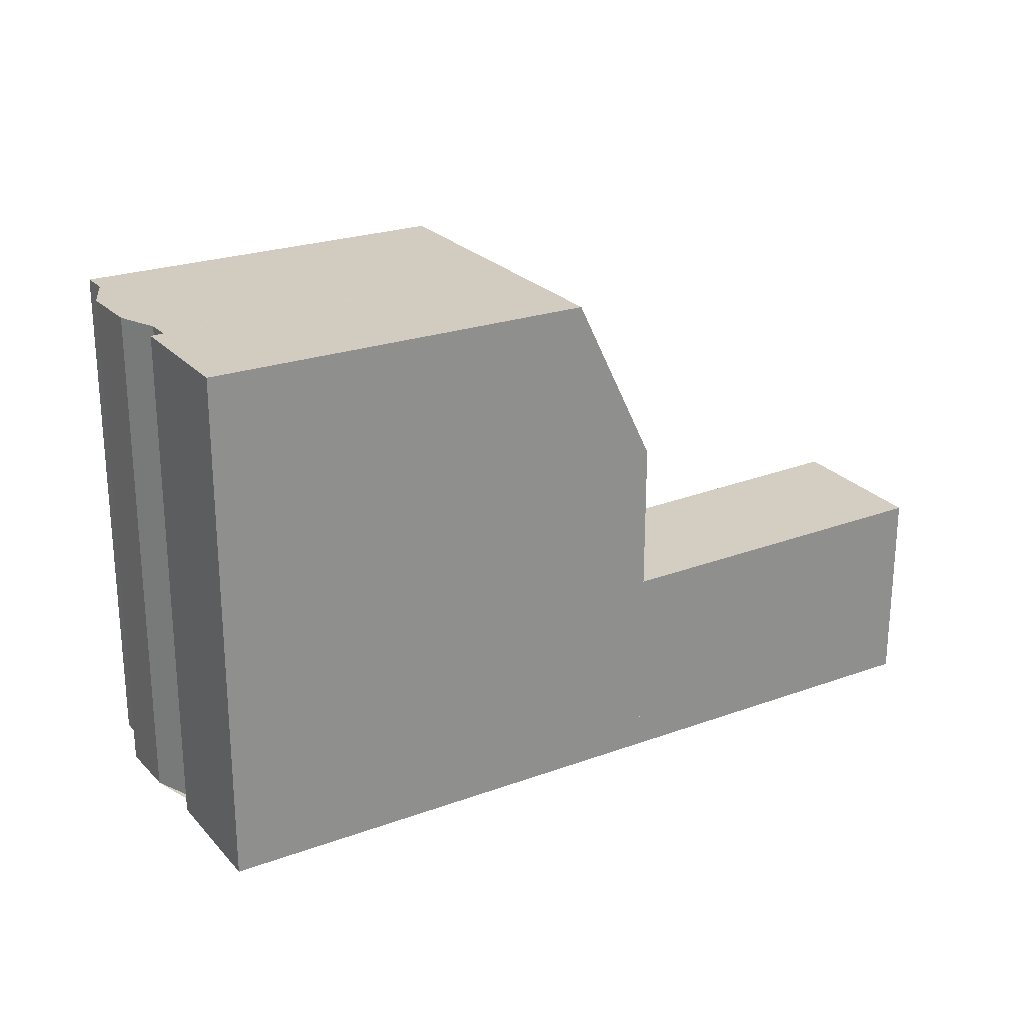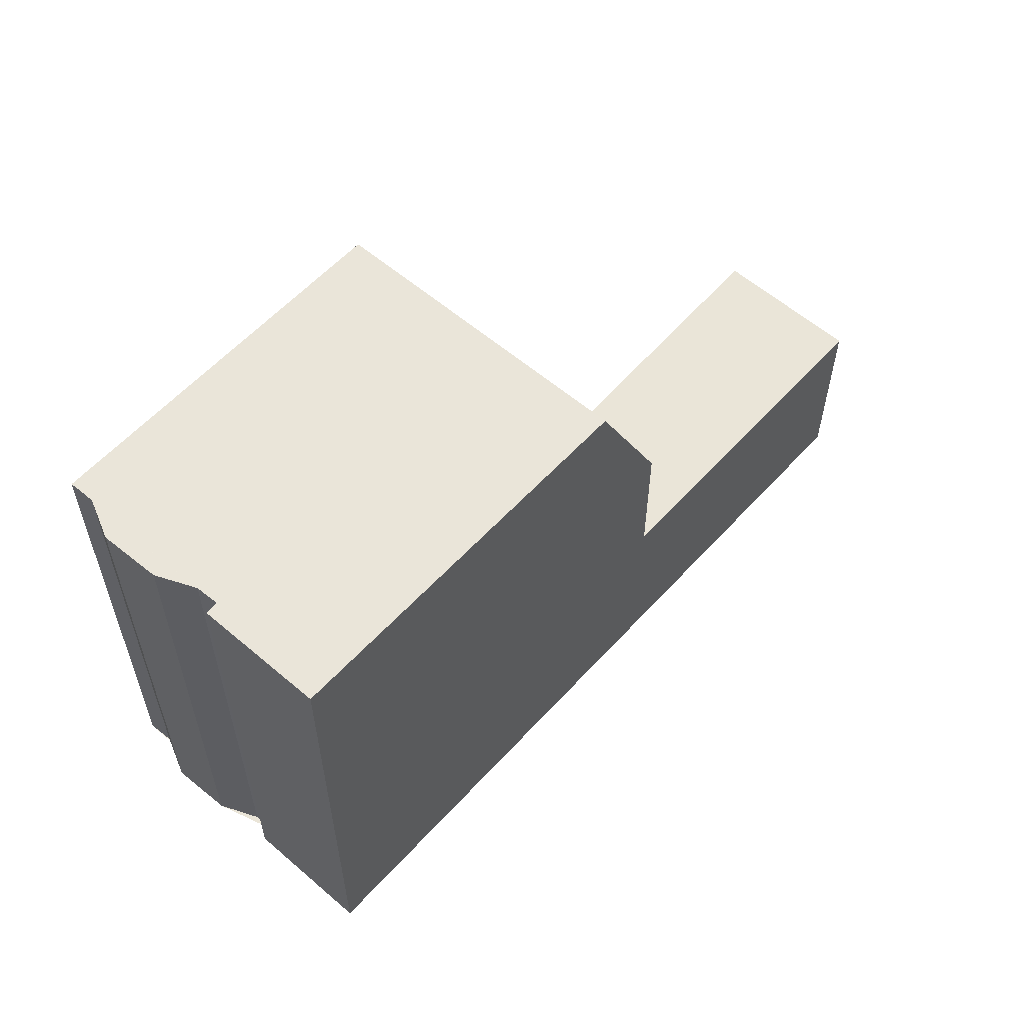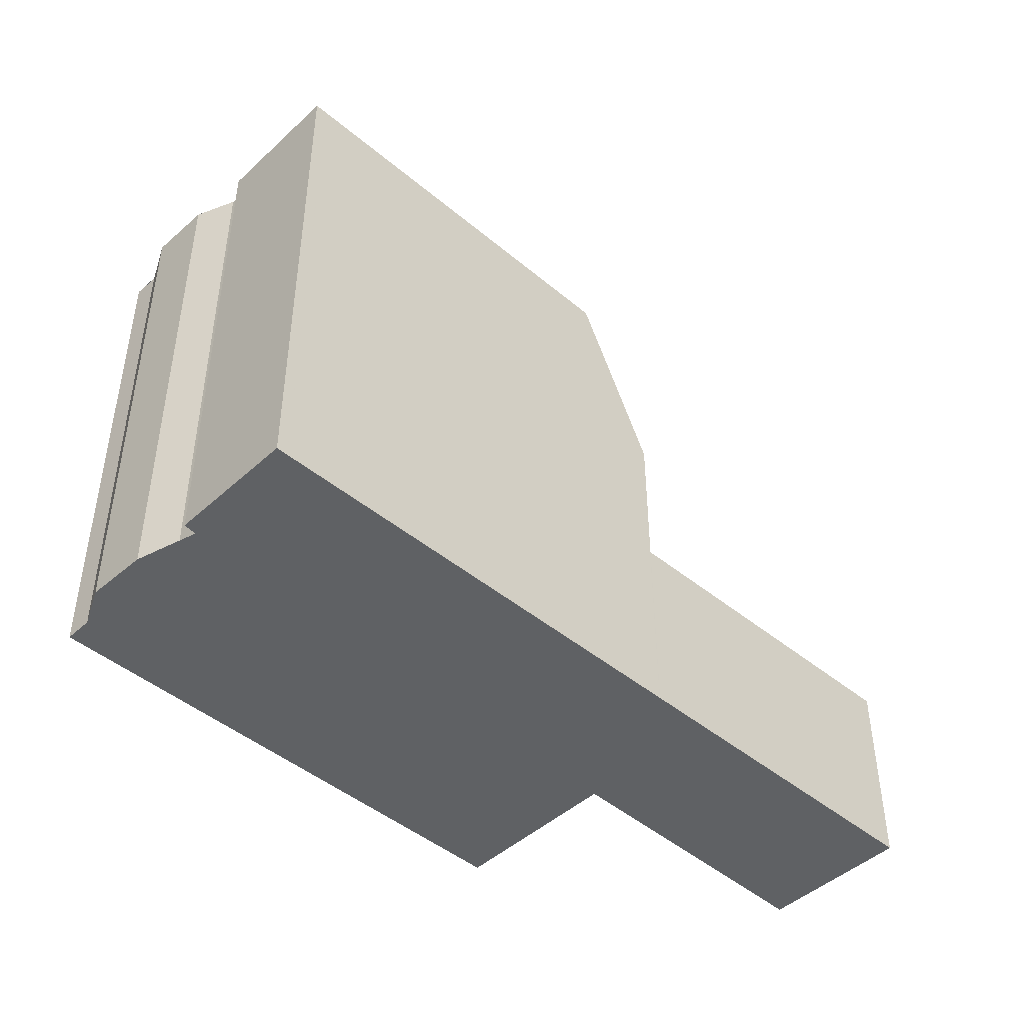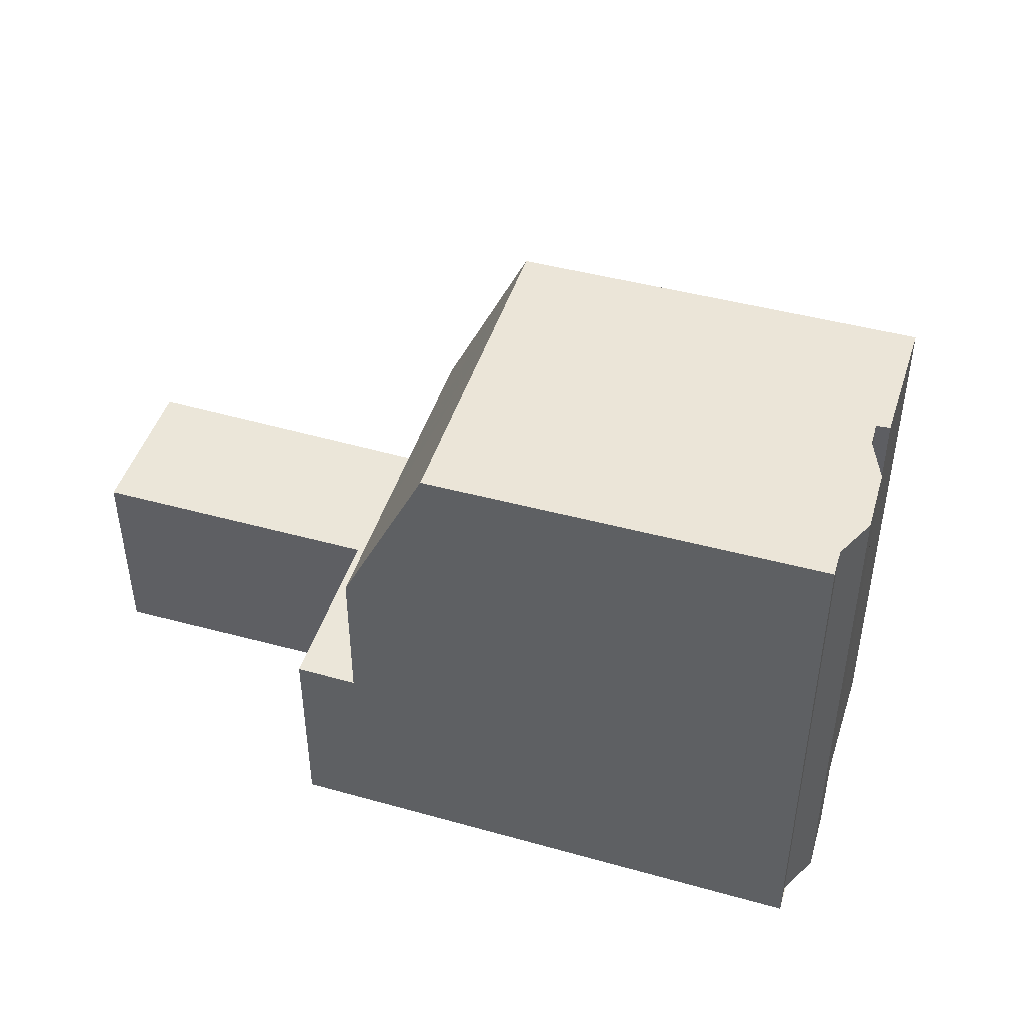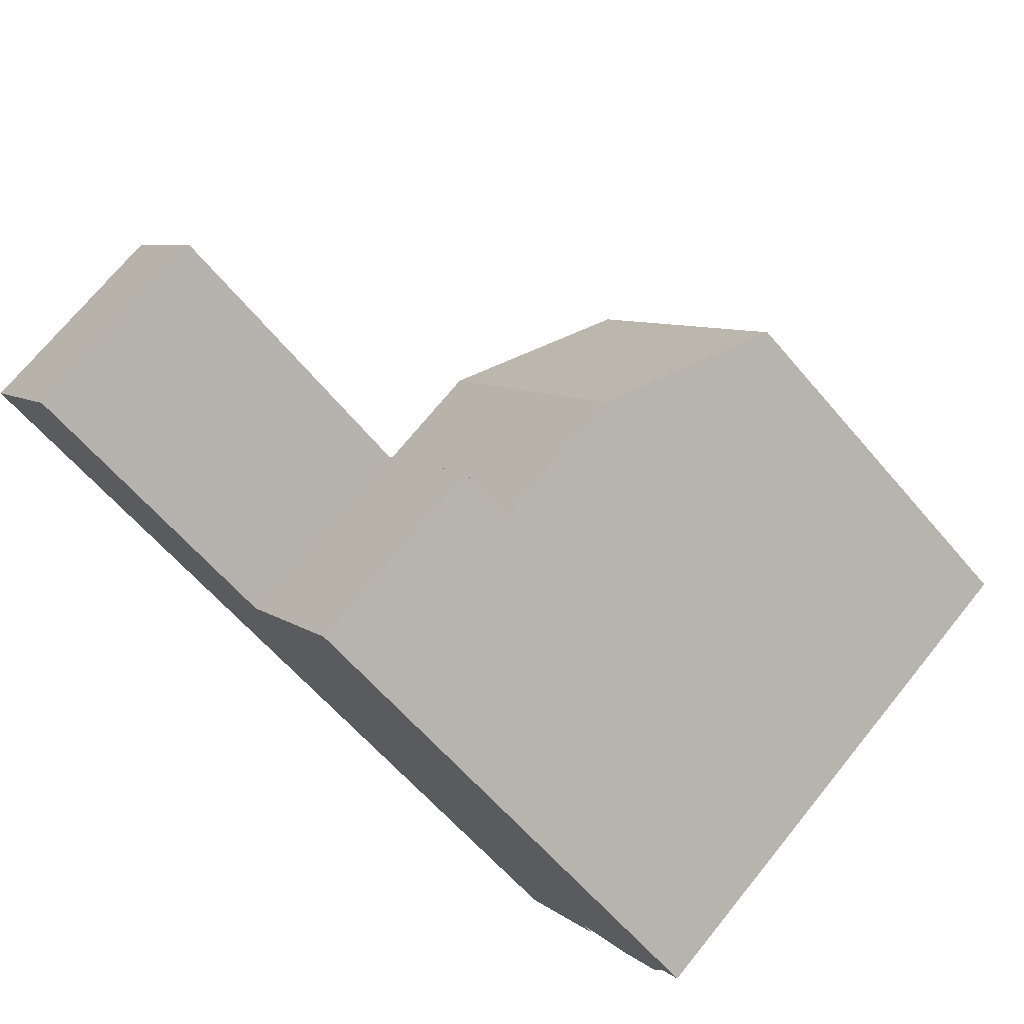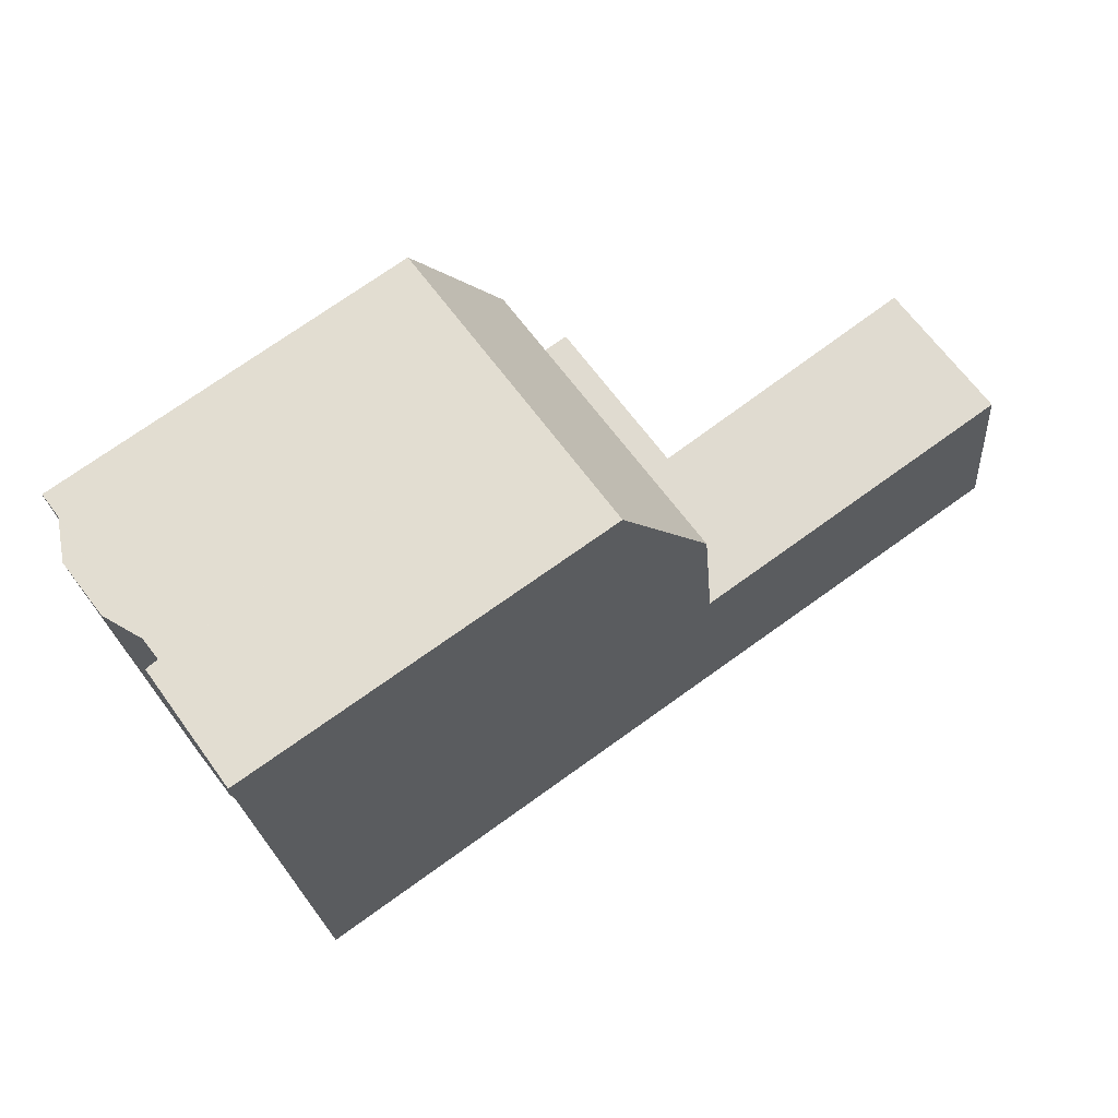
<metadata>
{"format":"obj","ext":"obj","renderer":"f3d","projection":"perspective","resolution":1024,"background":"white","views":[{"elev":25.2,"azim":4.7,"up":"+Z"},{"elev":59.0,"azim":-12.7,"up":"+Z"},{"elev":-45.8,"azim":-8.1,"up":"+Z"},{"elev":46.3,"azim":-126.7,"up":"+Z"},{"elev":72.4,"azim":-140.8,"up":"+Y"},{"elev":-22.4,"azim":4.5,"up":"+Y"}]}
</metadata>
<code>
v -675.7 -1421 9.637
v -675.5 -1421 9.633
v -675.8 -1420 9.627
v -676.5 -1420 9.619
v -677.2 -1419 9.602
v -677.3 -1418 9.585
v -677.6 -1418 9.577
v -674.3 -1423 9.675
v -669.8 -1412 3.644
v -667.9 -1415 3.656
v -663.6 -1412 3.7
v -662 -1414 3.71
v -668.4 -1418 9.574
v -671.9 -1414 9.479
v -671.9 -1414 9.479
v -668.4 -1418 9.574
v -667.2 -1418 3.656
v -670.6 -1413 3.635
v -670.6 -1413 3.635
v -667.2 -1418 3.656
v -666.1 -1417 3.667
v -667.7 -1415 3.657
v -670.6 -1413 6.319
v -667.2 -1418 6.404
v -668.1 -1418 8.766
v -671.6 -1413 8.745
v -670.6 -1413 6.323
v -667.2 -1418 6.425
v -677.6 -1418 9.577
v -677.5 -1418 9.58
v -677.3 -1418 9.585
v -675.7 -1420 9.63
v -675.5 -1421 9.633
v -674.1 -1423 9.672
v -668.5 -1418 9.573
v -666.2 -1417 3.667
v -662 -1414 3.71
v -667.2 -1418 3.656
v -668.2 -1418 8.765
v -667.2 -1418 6.424
v -667.2 -1418 6.403
v -667.2 -1418 3.656
v -668.5 -1418 9.573
v -674.4 -1423 9.674
v -674.2 -1422 9.671
v -666.4 -1417 3.665
v -666.3 -1417 3.665
v -669.8 -1412 3.644
v -662.1 -1414 3.709
v -662 -1414 3.71
v -663.7 -1412 3.7
v -668.8 -1415 3.646
v -668.8 -1415 6.365
v -675.8 -1420 9.628
v -675.7 -1420 9.628
v -670 -1416 9.53
v -666.3 -1414 3.673
v -663.6 -1412 3.7
v -669.7 -1416 8.756
v -668.8 -1415 6.377
v -668.8 -1415 3.646
v -667.9 -1415 3.655
v -670 -1416 9.53
v -667.9 -1415 3.655
v -663.6 -1412 3.7
v -669.7 -1414 3.641
v -669.7 -1414 6.342
v -676.9 -1419 9.607
v -676.7 -1419 9.602
v -671 -1415 9.504
v -670.7 -1415 8.75
v -669.7 -1414 6.35
v -669.7 -1414 3.641
v -668.9 -1413 3.649
v -671 -1415 9.504
v -668.8 -1413 3.65
v -667.2 -1418 6.404
v -667.2 -1418 6.403
v -668.8 -1415 6.365
v -669.7 -1414 6.342
v -670.6 -1413 6.319
v -666.9 -1417 3.659
v -666.9 -1417 3.659
v -668.5 -1415 3.649
v -669.4 -1414 3.644
v -670.3 -1413 3.638
v -668.3 -1418 9.374
v -668.4 -1418 9.372
v -670 -1416 9.334
v -670.9 -1415 9.311
v -671.8 -1414 9.288
v -674.2 -1423 9.672
v -674.2 -1423 9.671
v -675.6 -1421 9.634
v -675.9 -1420 9.626
v -676.7 -1419 9.603
v -677.3 -1418 9.587
v -668.7 -1416 6.368
v -668.7 -1416 6.381
v -667.8 -1415 3.656
v -668.3 -1415 3.65
v -669.9 -1416 9.534
v -669.8 -1416 9.337
v -669.9 -1416 9.534
v -663.5 -1412 3.7
v -667.6 -1415 3.658
v -669.6 -1416 8.757
v -668.7 -1416 3.647
v -675.5 -1421 9.633
v -663.5 -1412 3.701
v -668.7 -1416 3.647
v -668.7 -1416 6.368
v -675.6 -1421 9.634
v -675.7 -1421 9.637
v -675.7 -1421 0
v -675.6 -1421 0
v -675.5 -1421 9.633
v -675.5 -1421 9.633
v -675.5 -1421 0
v -675.5 -1421 0
v -675.9 -1420 9.626
v -675.8 -1420 9.627
v -675.8 -1420 0
v -675.9 -1420 0
v -676.9 -1419 9.607
v -676.5 -1420 9.619
v -676.5 -1420 0
v -676.9 -1419 0
v -677.3 -1418 9.587
v -677.2 -1419 9.602
v -677.2 -1419 0
v -677.3 -1418 0
v -677.5 -1418 9.58
v -677.3 -1418 9.585
v -677.3 -1418 0
v -677.5 -1418 0
v -677.6 -1418 9.577
v -677.6 -1418 9.577
v -677.6 -1418 0
v -677.6 -1418 0
v -674.4 -1423 9.674
v -674.3 -1423 9.675
v -674.3 -1423 0
v -674.4 -1423 0
v -668.8 -1413 3.65
v -669.8 -1412 3.644
v -669.8 -1412 4.441e-16
v -668.8 -1413 -4.441e-16
v -667.7 -1415 3.657
v -667.9 -1415 3.656
v -667.9 -1415 0
v -667.7 -1415 4.441e-16
v -663.6 -1412 3.7
v -663.6 -1412 3.7
v -663.6 -1412 0
v -663.6 -1412 0
v -662 -1414 3.71
v -662 -1414 3.71
v -662 -1414 0
v -662 -1414 -4.441e-16
v -674.1 -1423 9.672
v -668.4 -1418 9.574
v -668.4 -1418 0
v -674.1 -1423 0
v -671.8 -1414 9.288
v -671.9 -1414 9.479
v -671.9 -1414 0
v -671.8 -1414 -1.776e-15
v -670.3 -1413 3.638
v -670.6 -1413 3.635
v -670.6 -1413 0
v -670.3 -1413 0
v -666.3 -1417 3.665
v -666.1 -1417 3.667
v -666.1 -1417 -4.441e-16
v -666.3 -1417 -4.441e-16
v -666.3 -1414 3.673
v -667.7 -1415 3.657
v -667.7 -1415 4.441e-16
v -666.3 -1414 0
v -668.3 -1418 9.374
v -668.1 -1418 8.766
v -668.1 -1418 0
v -668.3 -1418 0
v -670.6 -1413 6.323
v -671.6 -1413 8.745
v -671.6 -1413 0
v -670.6 -1413 -8.882e-16
v -670.6 -1413 6.319
v -670.6 -1413 6.323
v -670.6 -1413 -8.882e-16
v -670.6 -1413 0
v -668.1 -1418 8.766
v -667.2 -1418 6.425
v -667.2 -1418 0
v -668.1 -1418 0
v -671.9 -1414 9.479
v -677.6 -1418 9.577
v -677.6 -1418 0
v -671.9 -1414 0
v -677.6 -1418 9.577
v -677.5 -1418 9.58
v -677.5 -1418 0
v -677.6 -1418 0
v -677.3 -1418 9.585
v -677.3 -1418 9.585
v -677.3 -1418 0
v -677.3 -1418 0
v -675.8 -1420 9.628
v -675.7 -1420 9.63
v -675.7 -1420 0
v -675.8 -1420 0
v -675.5 -1421 9.633
v -675.5 -1421 9.633
v -675.5 -1421 0
v -675.5 -1421 0
v -674.2 -1423 9.672
v -674.1 -1423 9.672
v -674.1 -1423 0
v -674.2 -1423 0
v -662 -1414 3.71
v -662 -1414 3.71
v -662 -1414 -4.441e-16
v -662 -1414 0
v -675.7 -1421 9.637
v -674.4 -1423 9.674
v -674.4 -1423 0
v -675.7 -1421 0
v -666.9 -1417 3.659
v -666.3 -1417 3.665
v -666.3 -1417 -4.441e-16
v -666.9 -1417 0
v -669.8 -1412 3.644
v -669.8 -1412 3.644
v -669.8 -1412 0
v -669.8 -1412 4.441e-16
v -666.1 -1417 3.667
v -662 -1414 3.71
v -662 -1414 -4.441e-16
v -666.1 -1417 -4.441e-16
v -663.6 -1412 3.7
v -663.7 -1412 3.7
v -663.7 -1412 0
v -663.6 -1412 0
v -675.8 -1420 9.627
v -675.8 -1420 9.628
v -675.8 -1420 0
v -675.8 -1420 0
v -663.7 -1412 3.7
v -666.3 -1414 3.673
v -666.3 -1414 0
v -663.7 -1412 0
v -667.9 -1415 3.656
v -667.9 -1415 3.655
v -667.9 -1415 0
v -667.9 -1415 0
v -663.5 -1412 3.701
v -663.6 -1412 3.7
v -663.6 -1412 0
v -663.5 -1412 0
v -677.2 -1419 9.602
v -676.9 -1419 9.607
v -676.9 -1419 0
v -677.2 -1419 0
v -667.9 -1415 3.655
v -668.8 -1413 3.65
v -668.8 -1413 -4.441e-16
v -667.9 -1415 0
v -667.2 -1418 6.425
v -667.2 -1418 6.404
v -667.2 -1418 0
v -667.2 -1418 0
v -667.2 -1418 3.656
v -666.9 -1417 3.659
v -666.9 -1417 0
v -667.2 -1418 0
v -669.8 -1412 3.644
v -670.3 -1413 3.638
v -670.3 -1413 0
v -669.8 -1412 0
v -668.4 -1418 9.574
v -668.3 -1418 9.374
v -668.3 -1418 0
v -668.4 -1418 0
v -671.6 -1413 8.745
v -671.8 -1414 9.288
v -671.8 -1414 -1.776e-15
v -671.6 -1413 0
v -674.3 -1423 9.675
v -674.2 -1423 9.672
v -674.2 -1423 0
v -674.3 -1423 0
v -675.5 -1421 9.633
v -675.6 -1421 9.634
v -675.6 -1421 0
v -675.5 -1421 0
v -676.5 -1420 9.619
v -675.9 -1420 9.626
v -675.9 -1420 0
v -676.5 -1420 0
v -677.3 -1418 9.585
v -677.3 -1418 9.587
v -677.3 -1418 0
v -677.3 -1418 0
v -675.7 -1420 9.63
v -675.5 -1421 9.633
v -675.5 -1421 0
v -675.7 -1420 0
v -662 -1414 3.71
v -663.5 -1412 3.701
v -663.5 -1412 0
v -662 -1414 -4.441e-16
v -675.7 -1421 0
v -675.5 -1421 0
v -675.8 -1420 0
v -676.5 -1420 0
v -677.2 -1419 0
v -677.3 -1418 0
v -677.6 -1418 0
v -669.8 -1412 0
v -667.9 -1415 0
v -663.6 -1412 0
v -662 -1414 0
v -674.3 -1423 0
f 50 21 36 49
f 30 7 29
f 40 28 25 39
f 66 19 23 67
f 83 17 42 82
f 88 39 25 87
f 55 32 54
f 93 45 34 92
f 35 13 34 45
f 106 22 57 58 105
f 107 59 60 99
f 41 24 20 38
f 108 61 84 101
f 103 89 59 107
f 94 33 45 93
f 109 32 55 56 102
f 46 36 21 47
f 100 62 64 10 22 106
f 49 37 12 50
f 105 58 65 110
f 112 41 38 111
f 96 69 55 54 3 95
f 57 51 58
f 72 60 59 71
f 84 61 73 85
f 90 71 59 89
f 70 56 55 69
f 76 64 62 74
f 58 51 11 65
f 67 53 52 66
f 97 31 69 96
f 71 26 27 72
f 85 73 18 86
f 91 26 71 90
f 69 31 6 30 29 14 70
f 74 48 9 76
f 77 28 40 78
f 99 60 79 98
f 79 60 72 80
f 80 72 27 81
f 82 46 47 83
f 101 84 62 100
f 85 74 62 84
f 86 48 74 85
f 87 16 43 88
f 104 63 89 103
f 89 63 75 90
f 90 75 15 91
f 92 8 44 93
f 93 44 1 94
f 95 4 68 96
f 96 68 5 97
f 98 78 40 99
f 100 46 82 101
f 103 88 43 104
f 105 49 36 106
f 99 40 39 107
f 101 82 42 108
f 107 39 88 103
f 102 35 45 33 2 109
f 106 36 46 100
f 110 37 49 105
f 111 52 53 112
f 114 115 116 113
f 118 119 120 117
f 122 123 124 121
f 126 127 128 125
f 130 131 132 129
f 134 135 136 133
f 138 139 140 137
f 142 143 144 141
f 146 147 148 145
f 150 151 152 149
f 154 155 156 153
f 158 159 160 157
f 162 163 164 161
f 166 167 168 165
f 170 171 172 169
f 174 175 176 173
f 178 179 180 177
f 182 183 184 181
f 186 187 188 185
f 190 191 192 189
f 194 195 196 193
f 198 199 200 197
f 202 203 204 201
f 206 207 208 205
f 210 211 212 209
f 214 215 216 213
f 218 219 220 217
f 222 223 224 221
f 226 227 228 225
f 230 231 232 229
f 234 235 236 233
f 238 239 240 237
f 242 243 244 241
f 246 247 248 245
f 250 251 252 249
f 254 255 256 253
f 258 259 260 257
f 262 263 264 261
f 266 267 268 265
f 270 271 272 269
f 274 275 276 273
f 278 279 280 277
f 282 283 284 281
f 286 287 288 285
f 290 291 292 289
f 294 295 296 293
f 298 299 300 297
f 302 303 304 301
f 306 307 308 305
f 310 311 312 309
f 314 315 316 317 318 319 320 321 322 323 324 313

</code>
